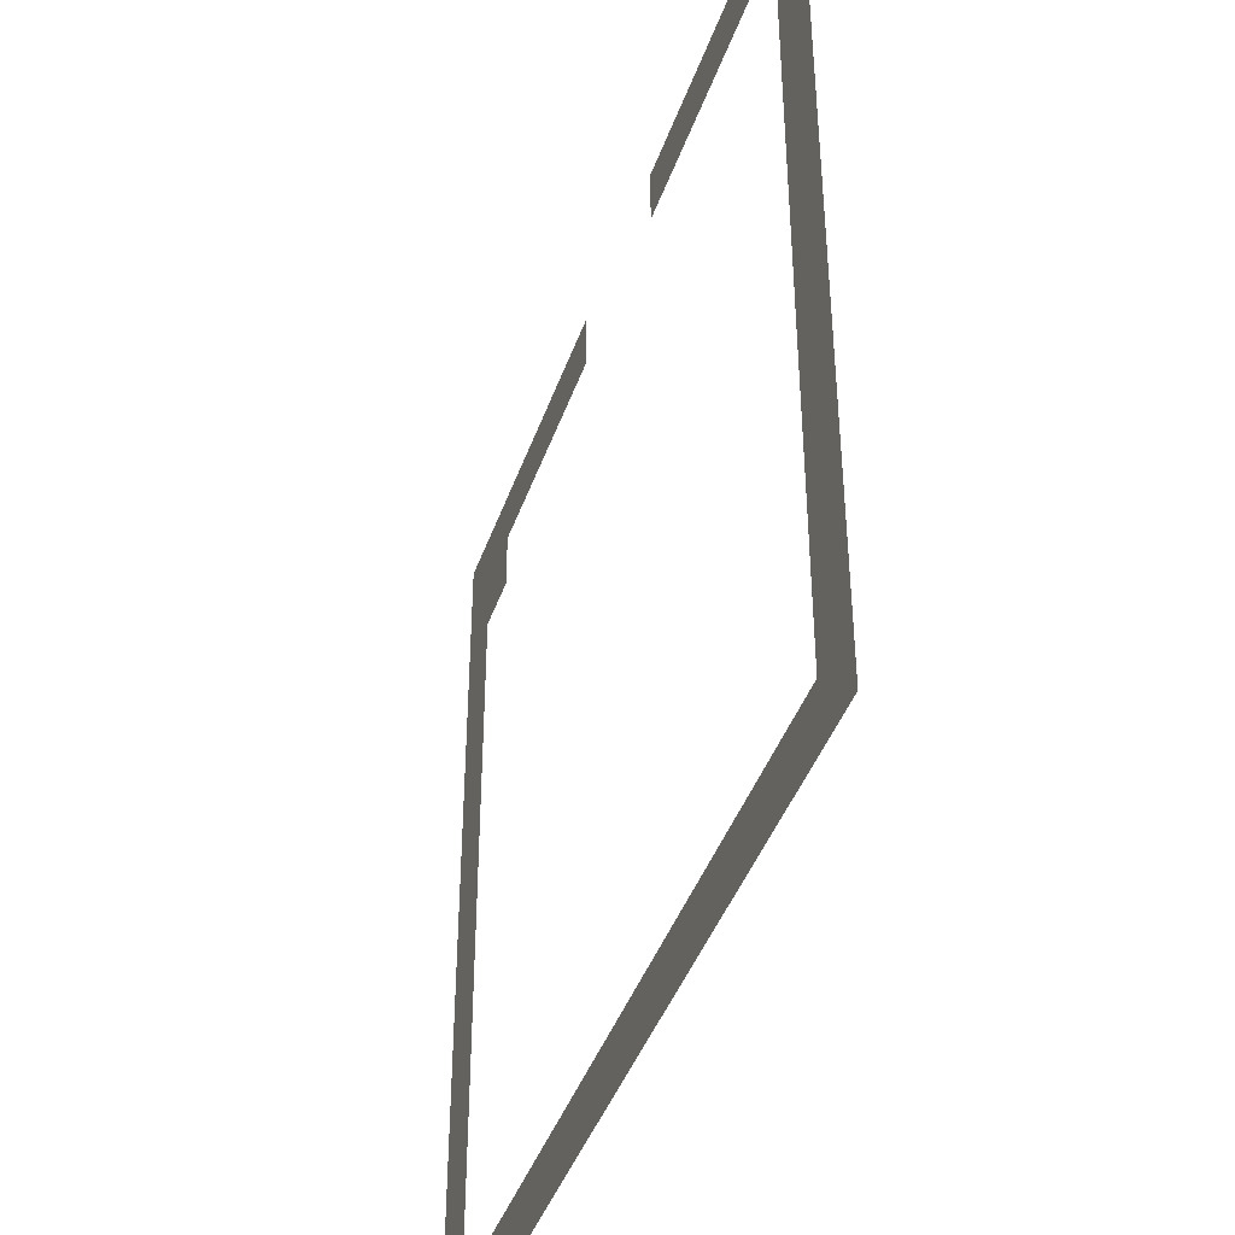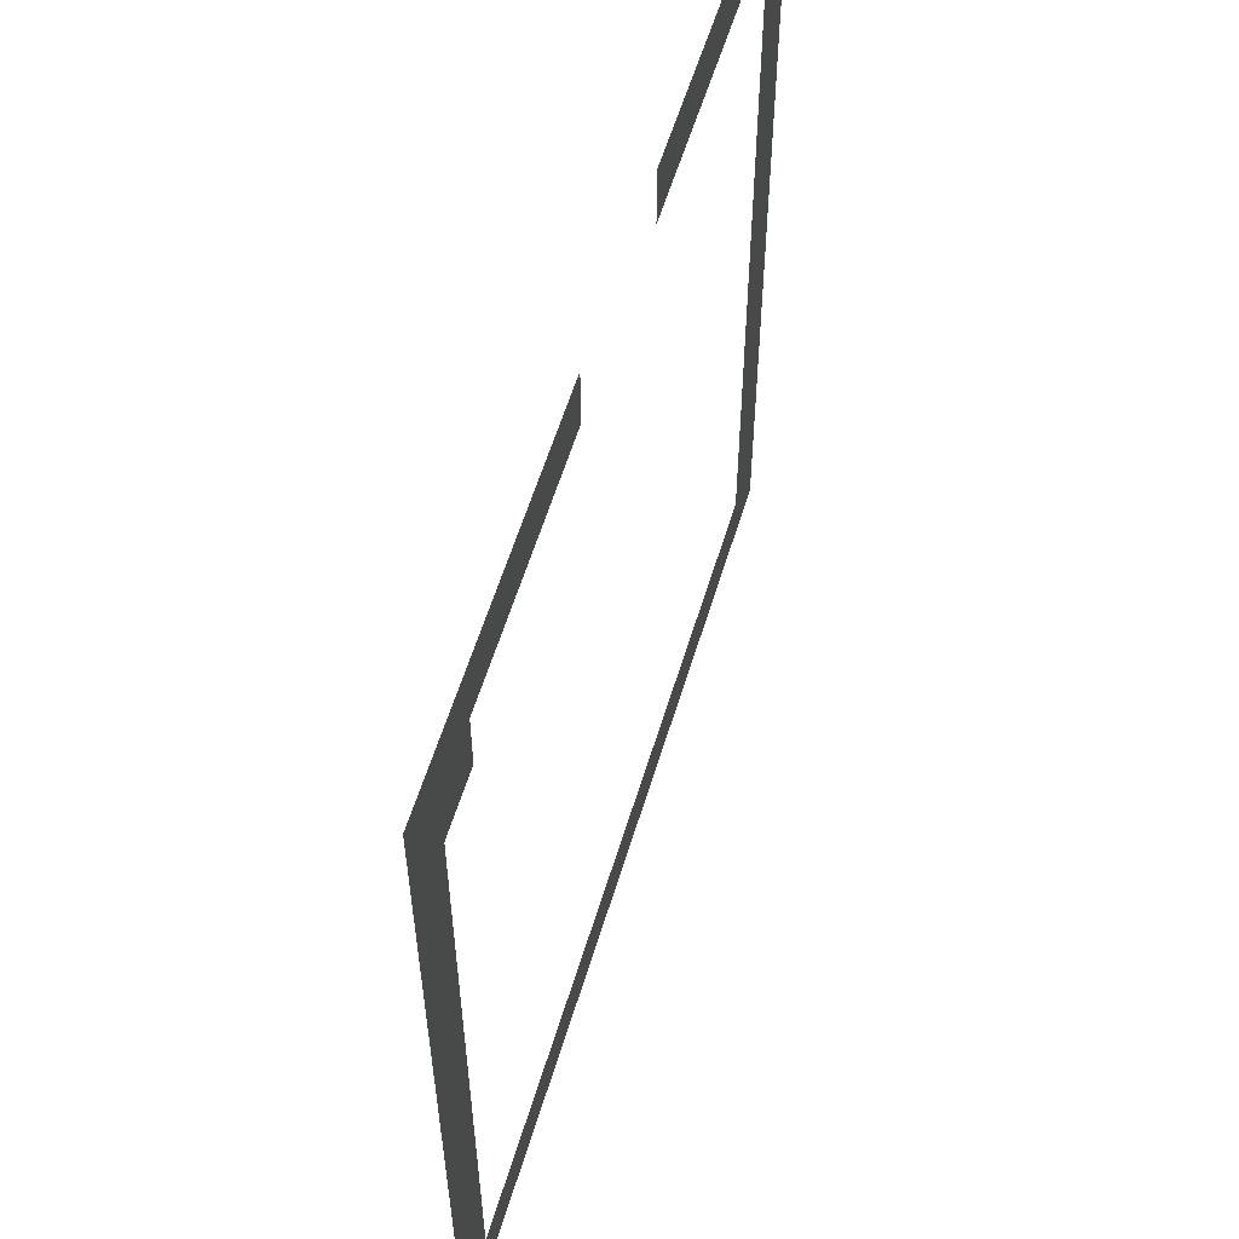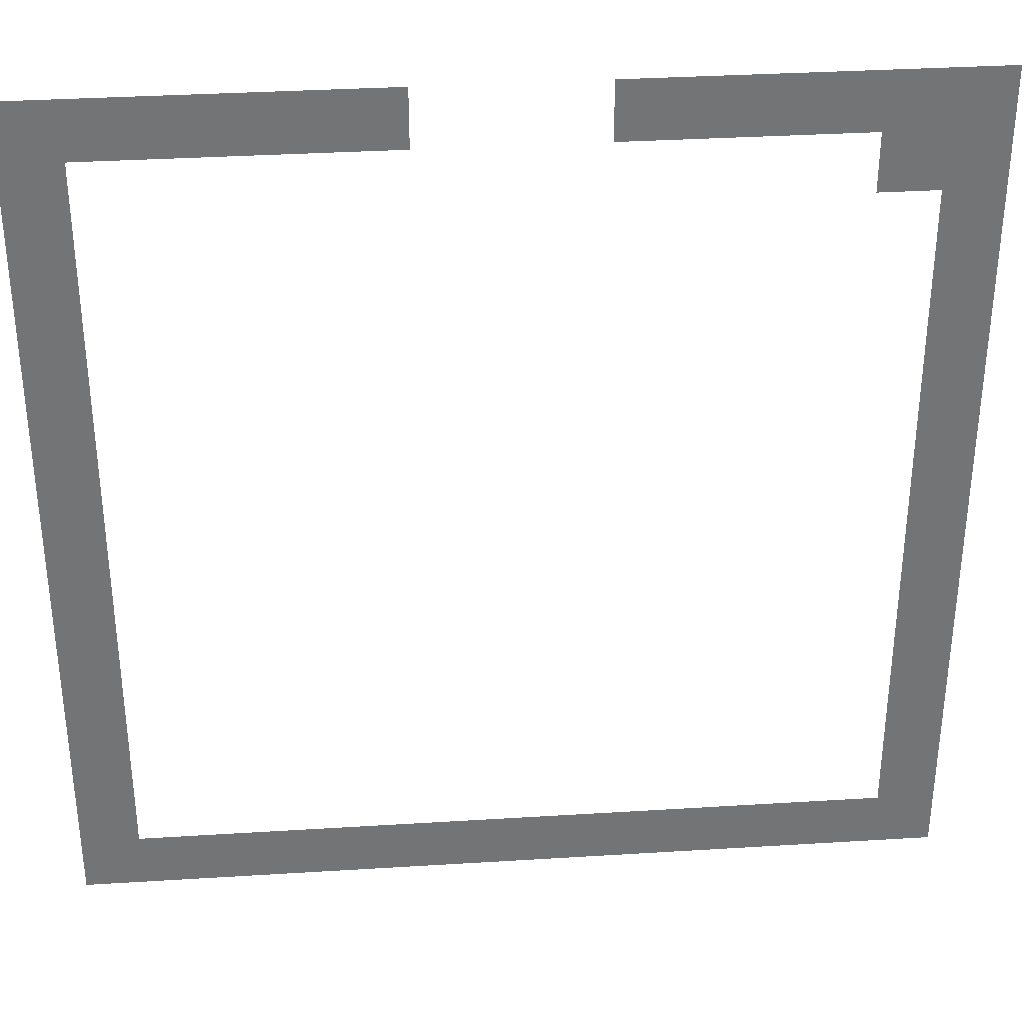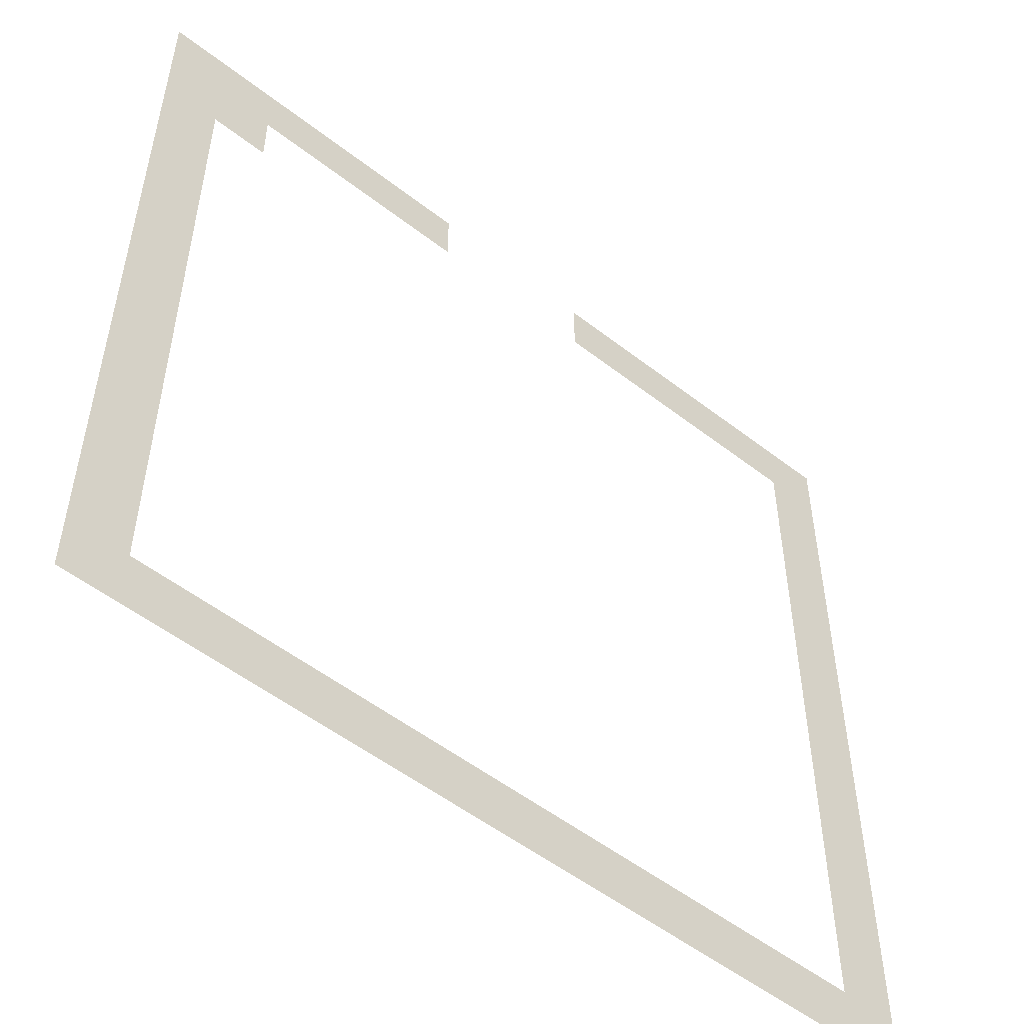
<metadata>
{"format":"obj","ext":"obj","renderer":"f3d","projection":"perspective","resolution":1024,"background":"white","views":[{"elev":-42.5,"azim":-108.7,"up":"+Y"},{"elev":58.2,"azim":106.8,"up":"+Y"},{"elev":34.3,"azim":-4.8,"up":"+Y"},{"elev":-53.2,"azim":140.3,"up":"+Y"}]}
</metadata>
<code>
v 0 -1 0
v -1 -1 0
v -1 0 0
v 0 0 0
v -1 -1 0
v -2 -1 0
v -2 0 0
v -1 0 0
v -2 -1 0
v -3 -1 0
v -3 0 0
v -2 0 0
v -3 -1 0
v -4 -1 0
v -4 0 0
v -3 0 0
v -4 -1 0
v -5 -1 0
v -5 0 0
v -4 0 0
v -5 -1 0
v -6 -1 0
v -6 0 0
v -5 0 0
v -9 -1 0
v -10 -1 0
v -10 0 0
v -9 0 0
v -10 -1 0
v -11 -1 0
v -11 0 0
v -10 0 0
v -11 -1 0
v -12 -1 0
v -12 0 0
v -11 0 0
v -12 -1 0
v -13 -1 0
v -13 0 0
v -12 0 0
v -13 -1 0
v -14 -1 0
v -14 0 0
v -13 0 0
v -14 -1 0
v -15 -1 0
v -15 0 0
v -14 0 0
v 0 -2 0
v -1 -2 0
v -1 -1 0
v 0 -1 0
v -1 -2 0
v -2 -2 0
v -2 -1 0
v -1 -1 0
v -14 -2 0
v -15 -2 0
v -15 -1 0
v -14 -1 0
v 0 -3 0
v -1 -3 0
v -1 -2 0
v 0 -2 0
v -14 -3 0
v -15 -3 0
v -15 -2 0
v -14 -2 0
v 0 -4 0
v -1 -4 0
v -1 -3 0
v 0 -3 0
v -14 -4 0
v -15 -4 0
v -15 -3 0
v -14 -3 0
v 0 -5 0
v -1 -5 0
v -1 -4 0
v 0 -4 0
v -14 -5 0
v -15 -5 0
v -15 -4 0
v -14 -4 0
v 0 -6 0
v -1 -6 0
v -1 -5 0
v 0 -5 0
v -14 -6 0
v -15 -6 0
v -15 -5 0
v -14 -5 0
v 0 -7 0
v -1 -7 0
v -1 -6 0
v 0 -6 0
v -14 -7 0
v -15 -7 0
v -15 -6 0
v -14 -6 0
v 0 -8 0
v -1 -8 0
v -1 -7 0
v 0 -7 0
v -14 -8 0
v -15 -8 0
v -15 -7 0
v -14 -7 0
v 0 -9 0
v -1 -9 0
v -1 -8 0
v 0 -8 0
v -14 -9 0
v -15 -9 0
v -15 -8 0
v -14 -8 0
v 0 -10 0
v -1 -10 0
v -1 -9 0
v 0 -9 0
v -14 -10 0
v -15 -10 0
v -15 -9 0
v -14 -9 0
v 0 -11 0
v -1 -11 0
v -1 -10 0
v 0 -10 0
v -14 -11 0
v -15 -11 0
v -15 -10 0
v -14 -10 0
v 0 -12 0
v -1 -12 0
v -1 -11 0
v 0 -11 0
v -14 -12 0
v -15 -12 0
v -15 -11 0
v -14 -11 0
v 0 -13 0
v -1 -13 0
v -1 -12 0
v 0 -12 0
v -14 -13 0
v -15 -13 0
v -15 -12 0
v -14 -12 0
v 0 -14 0
v -1 -14 0
v -1 -13 0
v 0 -13 0
v -14 -14 0
v -15 -14 0
v -15 -13 0
v -14 -13 0
v 0 -15 0
v -1 -15 0
v -1 -14 0
v 0 -14 0
v -1 -15 0
v -2 -15 0
v -2 -14 0
v -1 -14 0
v -2 -15 0
v -3 -15 0
v -3 -14 0
v -2 -14 0
v -3 -15 0
v -4 -15 0
v -4 -14 0
v -3 -14 0
v -4 -15 0
v -5 -15 0
v -5 -14 0
v -4 -14 0
v -5 -15 0
v -6 -15 0
v -6 -14 0
v -5 -14 0
v -6 -15 0
v -7 -15 0
v -7 -14 0
v -6 -14 0
v -7 -15 0
v -8 -15 0
v -8 -14 0
v -7 -14 0
v -8 -15 0
v -9 -15 0
v -9 -14 0
v -8 -14 0
v -9 -15 0
v -10 -15 0
v -10 -14 0
v -9 -14 0
v -10 -15 0
v -11 -15 0
v -11 -14 0
v -10 -14 0
v -11 -15 0
v -12 -15 0
v -12 -14 0
v -11 -14 0
v -12 -15 0
v -13 -15 0
v -13 -14 0
v -12 -14 0
v -13 -15 0
v -14 -15 0
v -14 -14 0
v -13 -14 0
v -14 -15 0
v -15 -15 0
v -15 -14 0
v -14 -14 0
g Pueblo---Jardin-Jugador_mesh_0006
f 1 2 3 4
f 5 6 7 8
f 9 10 11 12
f 13 14 15 16
f 17 18 19 20
f 21 22 23 24
f 25 26 27 28
f 29 30 31 32
f 33 34 35 36
f 37 38 39 40
f 41 42 43 44
f 45 46 47 48
f 49 50 51 52
f 53 54 55 56
f 57 58 59 60
f 61 62 63 64
f 65 66 67 68
f 69 70 71 72
f 73 74 75 76
f 77 78 79 80
f 81 82 83 84
f 85 86 87 88
f 89 90 91 92
f 93 94 95 96
f 97 98 99 100
f 101 102 103 104
f 105 106 107 108
f 109 110 111 112
f 113 114 115 116
f 117 118 119 120
f 121 122 123 124
f 125 126 127 128
f 129 130 131 132
f 133 134 135 136
f 137 138 139 140
f 141 142 143 144
f 145 146 147 148
f 149 150 151 152
f 153 154 155 156
f 157 158 159 160
f 161 162 163 164
f 165 166 167 168
f 169 170 171 172
f 173 174 175 176
f 177 178 179 180
f 181 182 183 184
f 185 186 187 188
f 189 190 191 192
f 193 194 195 196
f 197 198 199 200
f 201 202 203 204
f 205 206 207 208
f 209 210 211 212
f 213 214 215 216

</code>
